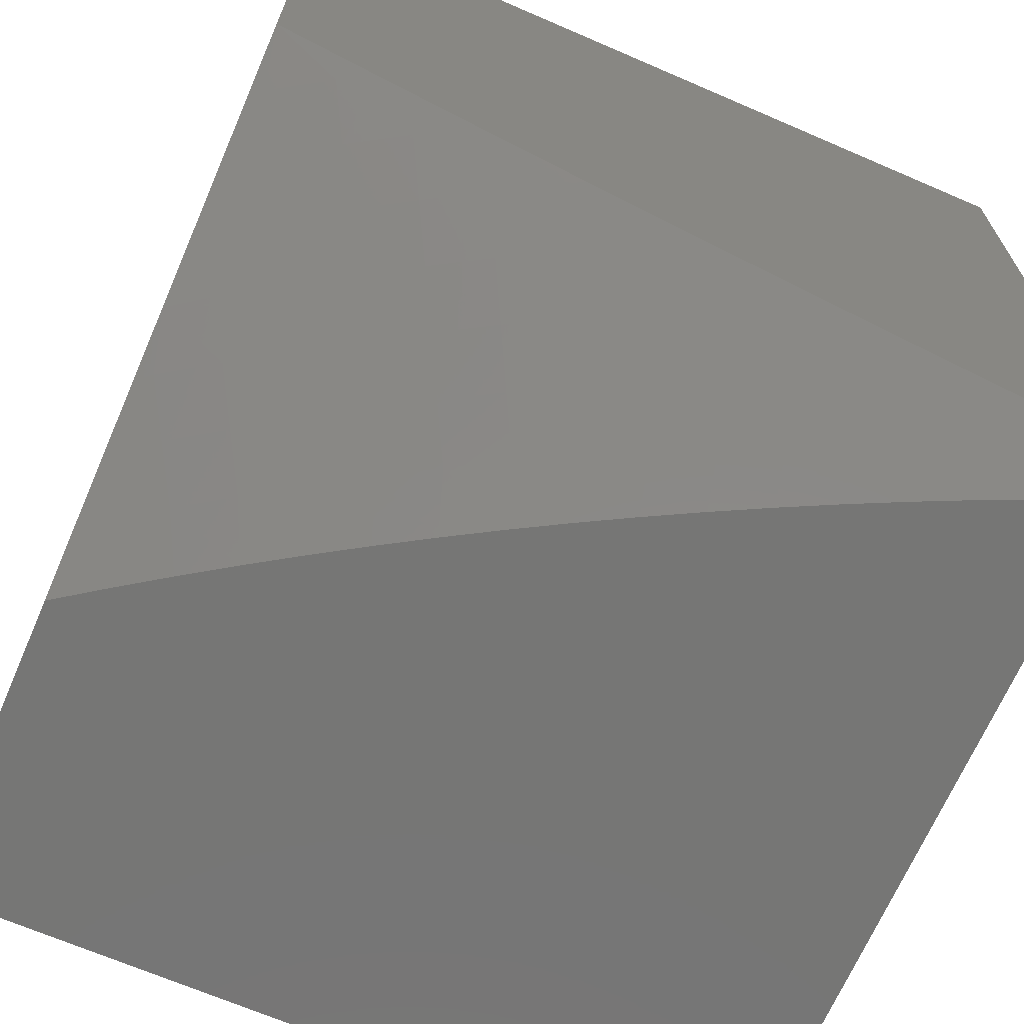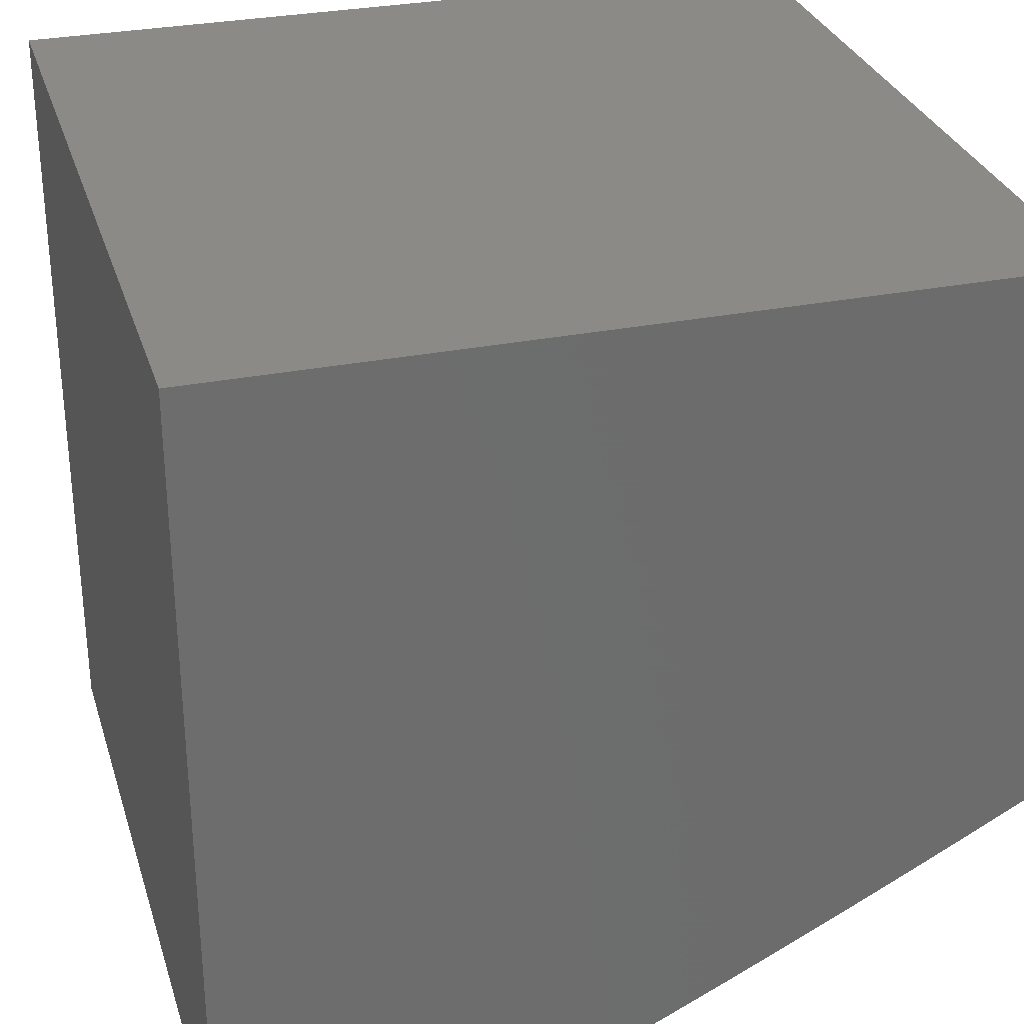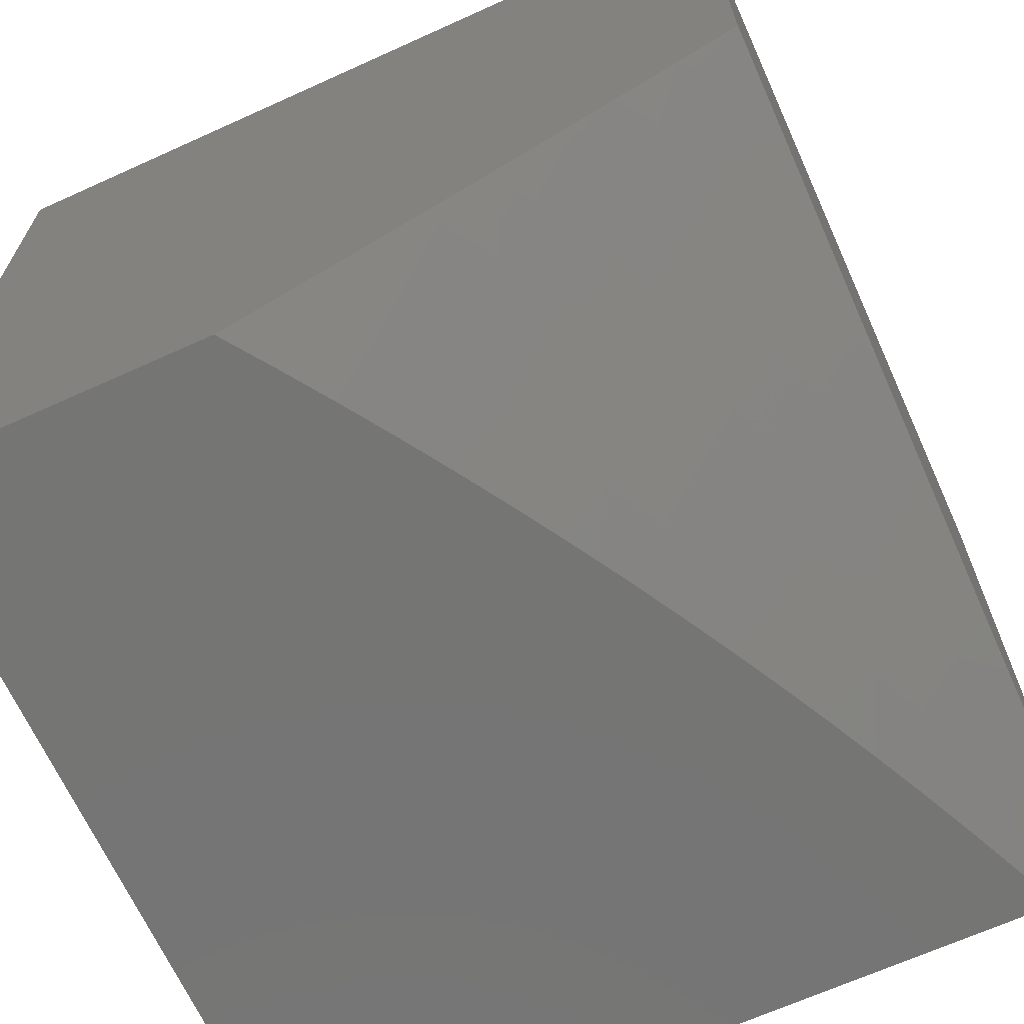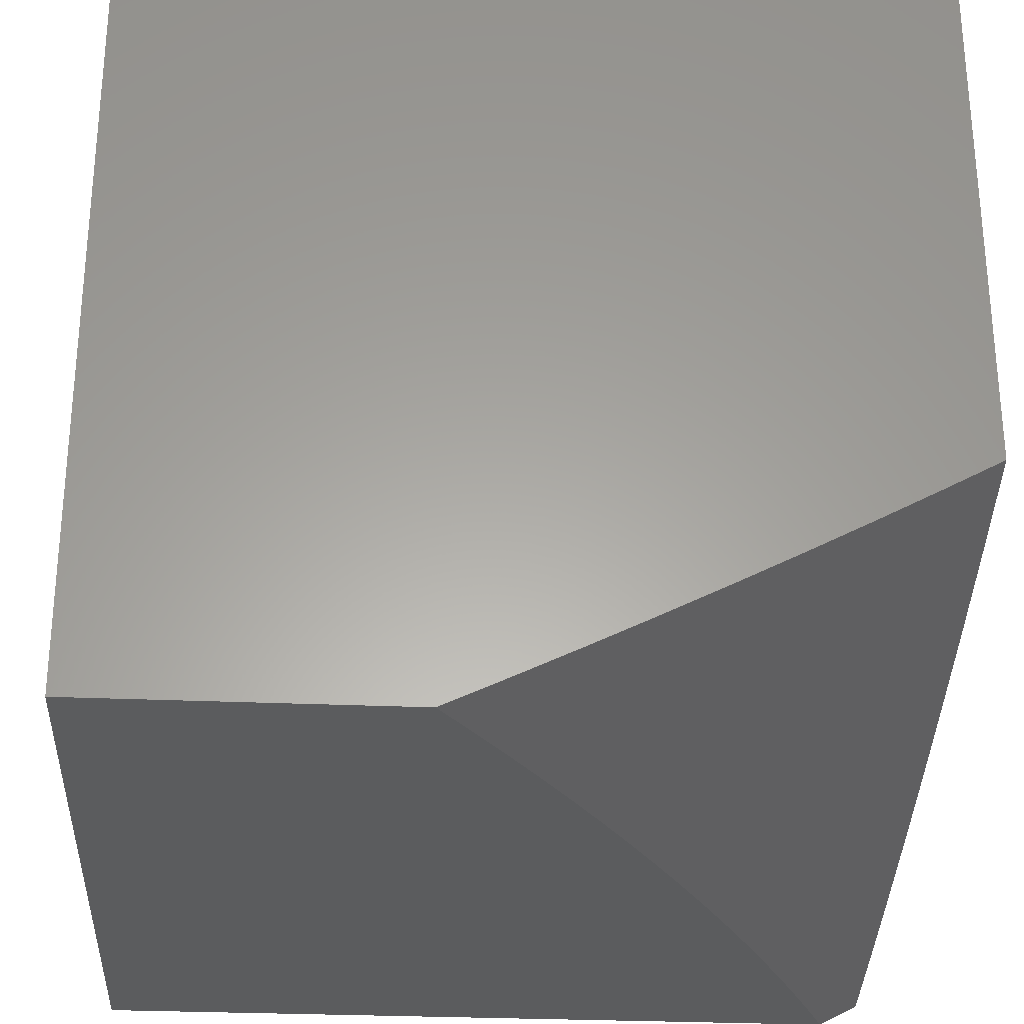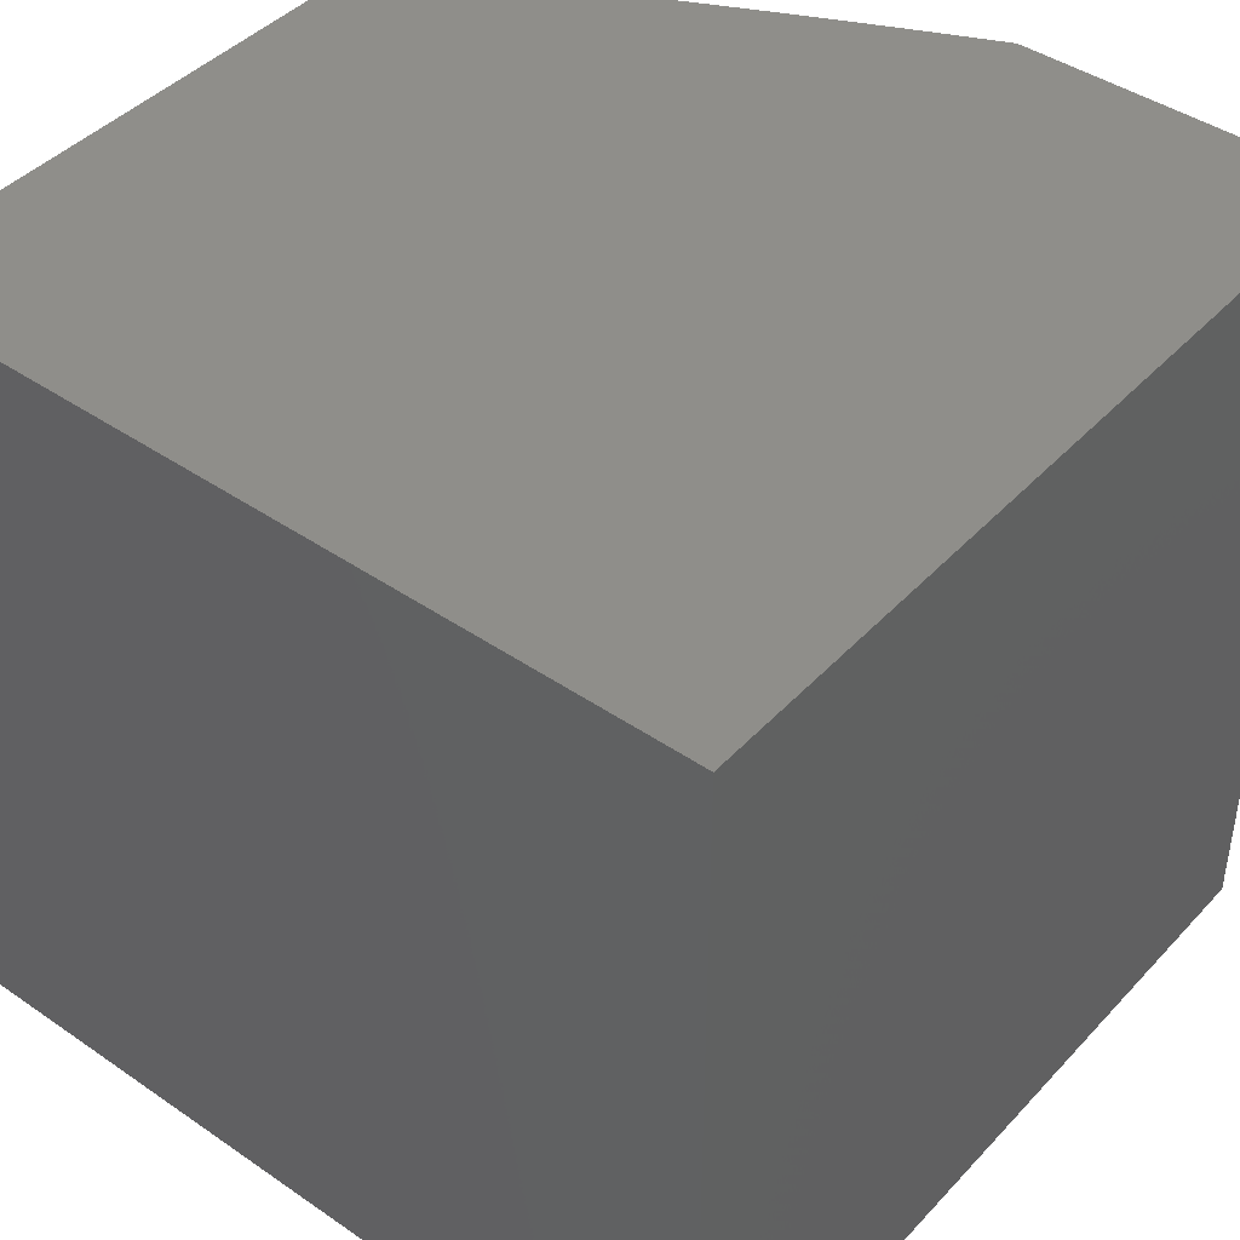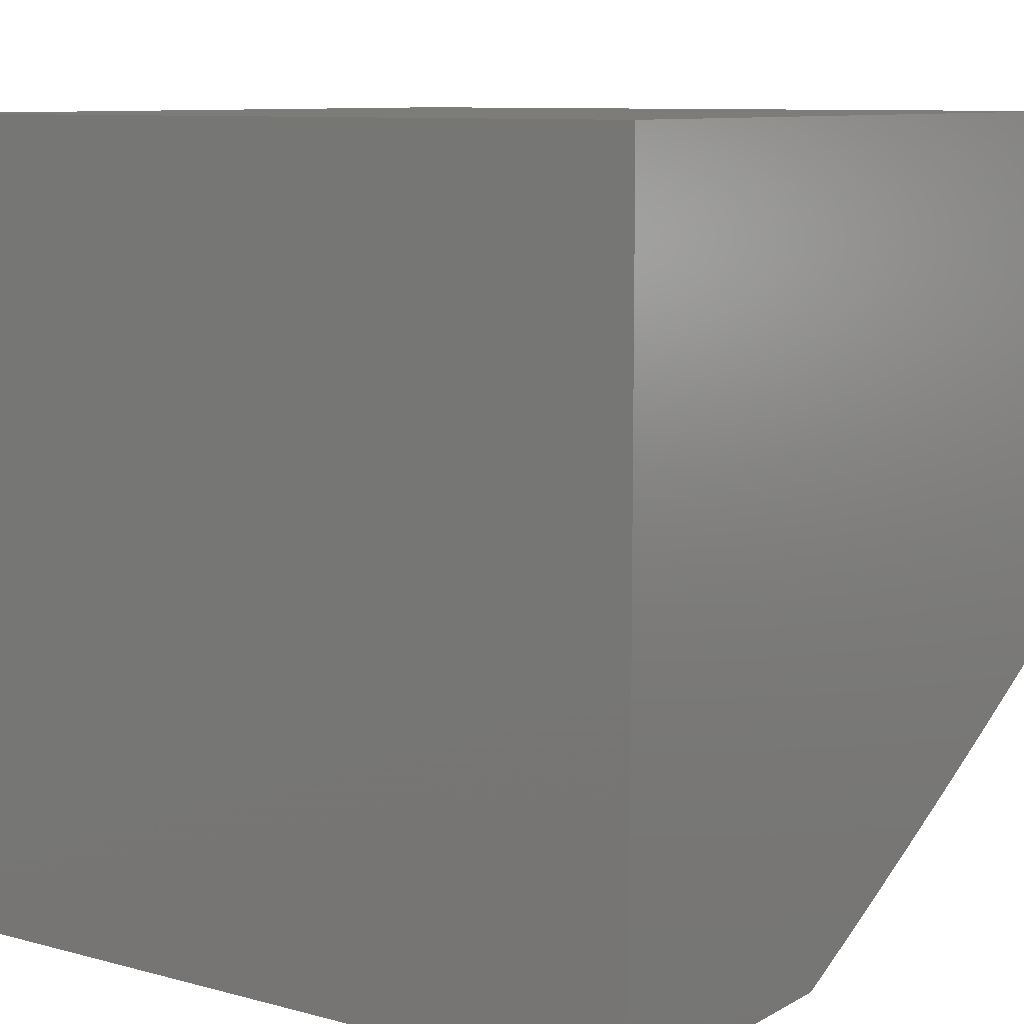
<metadata>
{"format":"stl","ext":"stl","renderer":"f3d","projection":"perspective","resolution":1024,"background":"white","views":[{"elev":-68.2,"azim":-113.4,"up":"+Z"},{"elev":30.3,"azim":163.9,"up":"+Z"},{"elev":-67.1,"azim":-155.6,"up":"+Z"},{"elev":-28.6,"azim":176.2,"up":"+Z"},{"elev":43.3,"azim":39.1,"up":"+Y"},{"elev":9.2,"azim":125.2,"up":"+Z"}]}
</metadata>
<code>
# stl→obj: 94 verts, 184 faces
v -4.39 3 -10
v -4.431 2.941 -10
v -4.467 3 -9.963
v -4.486 2.975 -9.963
v -4.544 3 -9.926
v -4.528 2.913 -9.963
v -4.582 2.948 -9.925
v -4.623 2.885 -9.925
v -4.677 2.918 -9.887
v -4.719 2.854 -9.887
v -4.773 2.887 -9.849
v -4.814 2.822 -9.849
v -4.869 2.854 -9.81
v -4.909 2.787 -9.81
v -4.964 2.818 -9.77
v -5 2.753 -9.772
v -5 2.877 -9.732
v -4.471 2.882 -10
v -4.511 2.822 -10
v -4.569 2.851 -9.963
v -4.664 2.821 -9.925
v -4.759 2.789 -9.887
v -4.854 2.756 -9.849
v -4.948 2.72 -9.81
v -4.986 2.653 -9.81
v -5 2.629 -9.81
v -4.93 2.623 -9.849
v -4.967 2.556 -9.849
v -4.874 2.593 -9.887
v -4.91 2.527 -9.887
v -4.818 2.563 -9.925
v -4.854 2.497 -9.925
v -4.761 2.533 -9.963
v -4.797 2.468 -9.963
v -4.732 2.453 -10
v -4.766 2.389 -10
v -4.55 2.762 -10
v -4.61 2.788 -9.963
v -4.704 2.757 -9.925
v -4.798 2.724 -9.887
v -4.892 2.689 -9.849
v -4.588 2.701 -10
v -4.649 2.725 -9.963
v -4.743 2.693 -9.925
v -4.837 2.659 -9.887
v -4.625 2.64 -10
v -4.687 2.661 -9.963
v -4.781 2.628 -9.925
v -4.662 2.578 -10
v -4.725 2.597 -9.963
v -4.697 2.515 -10
v -4.831 2.403 -9.963
v -4.799 2.325 -10
v -4.865 2.338 -9.963
v -4.831 2.261 -10
v -4.897 2.272 -9.963
v -4.862 2.196 -10
v -4.928 2.206 -9.963
v -4.892 2.131 -10
v -4.959 2.14 -9.963
v -4.922 2.066 -10
v -4.988 2.073 -9.963
v -4.95 2 -10
v -5 2 -9.973
v -5 2.127 -9.944
v -4.987 2.232 -9.925
v -5 2.253 -9.913
v -4.955 2.299 -9.925
v -5 2.379 -9.88
v -4.922 2.365 -9.925
v -4.98 2.393 -9.887
v -4.888 2.432 -9.925
v -4.946 2.46 -9.887
v -5 2.504 -9.846
v -5 3 -9.69
v -4.977 2.917 -9.731
v -4.923 2.886 -9.77
v -4.935 2.985 -9.731
v -4.925 3 -9.731
v -4.881 2.952 -9.77
v -4.849 3 -9.771
v -4.827 2.92 -9.81
v -4.785 2.986 -9.81
v -4.731 2.952 -9.849
v -4.773 3 -9.811
v -4.697 3 -9.85
v -4.621 3 -9.889
v -4.635 2.982 -9.887
v -5 2 -9
v -4 2 -9
v -4 2 -10
v -4 3 -10
v -4 3 -9
v -5 3 -9
f 1 2 3
f 3 2 4
f 3 4 5
f 5 4 6
f 5 6 7
f 7 6 8
f 7 8 9
f 9 8 10
f 9 10 11
f 11 10 12
f 11 12 13
f 13 12 14
f 13 14 15
f 15 14 16
f 15 16 17
f 2 18 4
f 4 18 6
f 18 19 6
f 6 19 20
f 6 20 8
f 8 20 21
f 8 21 10
f 10 21 22
f 10 22 12
f 12 22 23
f 12 23 14
f 14 23 24
f 14 24 16
f 16 24 25
f 16 25 26
f 26 25 27
f 26 27 28
f 28 27 29
f 28 29 30
f 30 29 31
f 30 31 32
f 32 31 33
f 32 33 34
f 34 33 35
f 34 35 36
f 19 37 20
f 20 37 38
f 20 38 21
f 21 38 39
f 21 39 22
f 22 39 40
f 22 40 23
f 23 40 41
f 23 41 24
f 24 41 25
f 37 42 38
f 38 42 43
f 38 43 39
f 39 43 44
f 39 44 40
f 40 44 45
f 40 45 41
f 41 45 27
f 41 27 25
f 42 46 43
f 43 46 47
f 43 47 44
f 44 47 48
f 44 48 45
f 45 48 29
f 45 29 27
f 46 49 47
f 47 49 50
f 47 50 48
f 48 50 31
f 48 31 29
f 49 51 50
f 50 51 33
f 50 33 31
f 51 35 33
f 34 36 52
f 52 36 53
f 52 53 54
f 54 53 55
f 54 55 56
f 56 55 57
f 56 57 58
f 58 57 59
f 58 59 60
f 60 59 61
f 60 61 62
f 62 61 63
f 62 63 64
f 64 65 62
f 62 65 60
f 60 65 66
f 66 65 67
f 66 67 68
f 68 67 69
f 68 69 70
f 70 69 71
f 70 71 72
f 72 71 73
f 72 73 32
f 32 73 30
f 69 74 71
f 71 74 73
f 26 28 74
f 74 28 30
f 74 30 73
f 75 76 17
f 17 76 77
f 17 77 15
f 15 77 13
f 76 75 78
f 78 75 79
f 78 79 80
f 80 79 81
f 80 81 82
f 82 81 83
f 82 83 84
f 84 83 85
f 84 85 86
f 81 85 83
f 87 88 86
f 86 88 9
f 86 9 84
f 84 9 11
f 84 11 82
f 82 11 13
f 82 13 77
f 88 87 7
f 7 87 5
f 9 88 7
f 76 78 80
f 76 80 77
f 77 80 82
f 72 32 34
f 70 72 52
f 52 72 34
f 68 70 54
f 54 70 52
f 66 68 56
f 56 68 54
f 60 66 58
f 58 66 56
f 64 63 89
f 89 63 90
f 90 63 91
f 63 61 91
f 91 61 59
f 91 59 57
f 57 55 91
f 91 55 53
f 91 53 36
f 36 35 91
f 91 35 51
f 91 51 49
f 49 46 91
f 91 46 42
f 91 42 37
f 91 37 92
f 92 37 19
f 92 19 18
f 18 2 92
f 92 2 1
f 93 94 90
f 90 94 89
f 75 17 94
f 94 17 16
f 94 16 26
f 94 26 89
f 89 26 74
f 89 74 69
f 69 67 89
f 89 67 65
f 89 65 64
f 92 1 93
f 93 1 3
f 93 3 5
f 5 87 93
f 93 87 86
f 93 86 85
f 93 85 94
f 94 85 81
f 94 81 79
f 79 75 94
f 90 91 93
f 93 91 92

</code>
